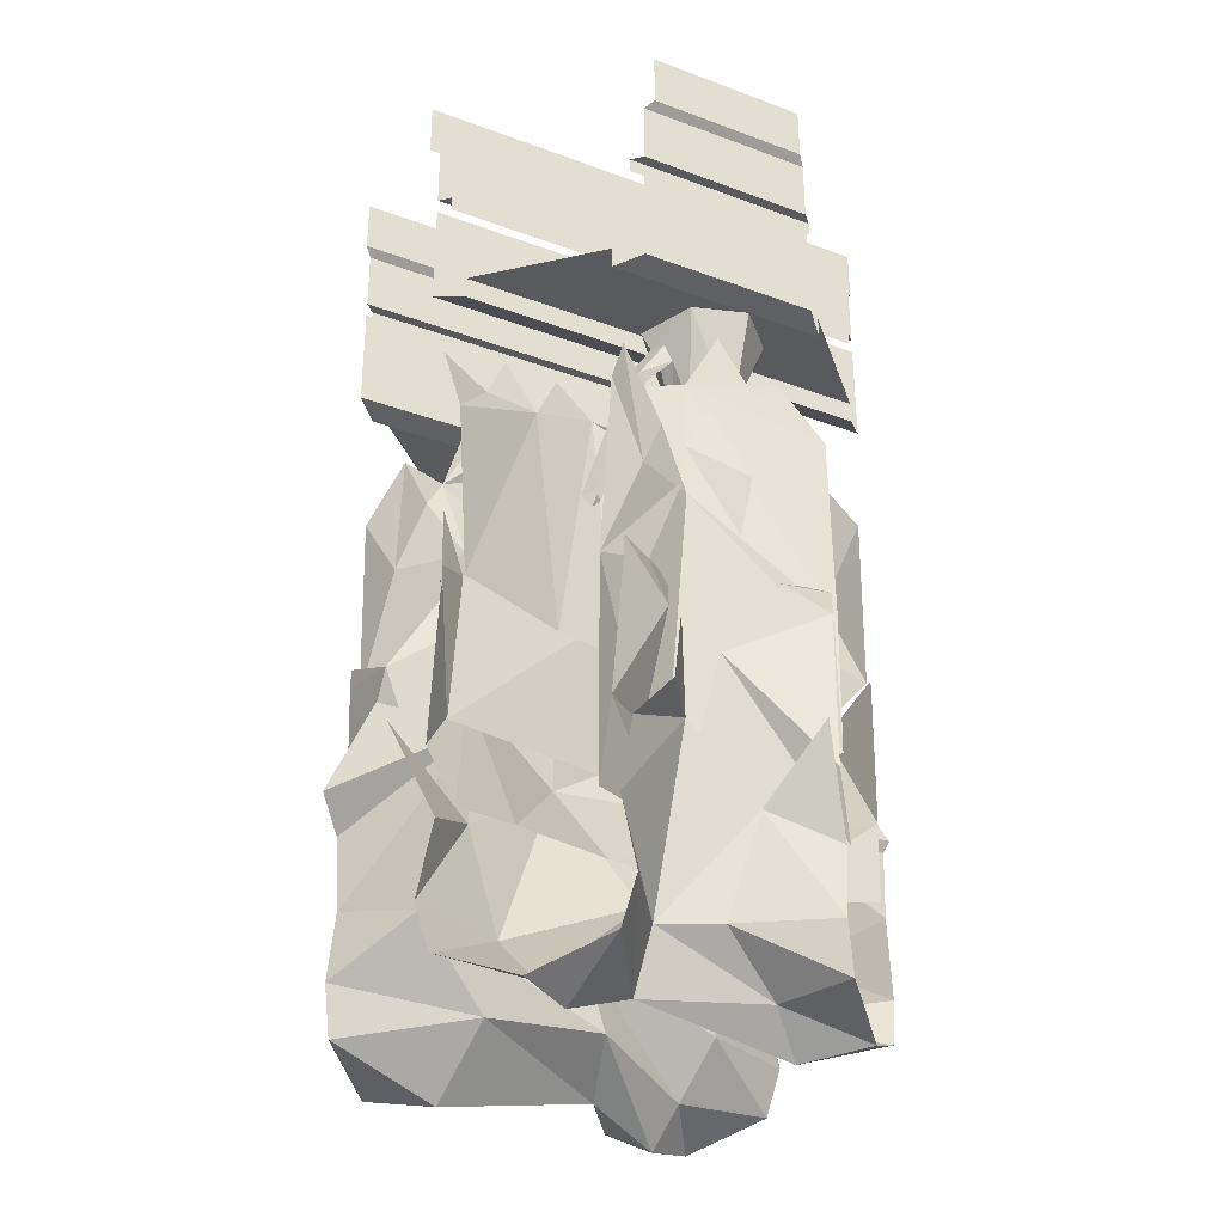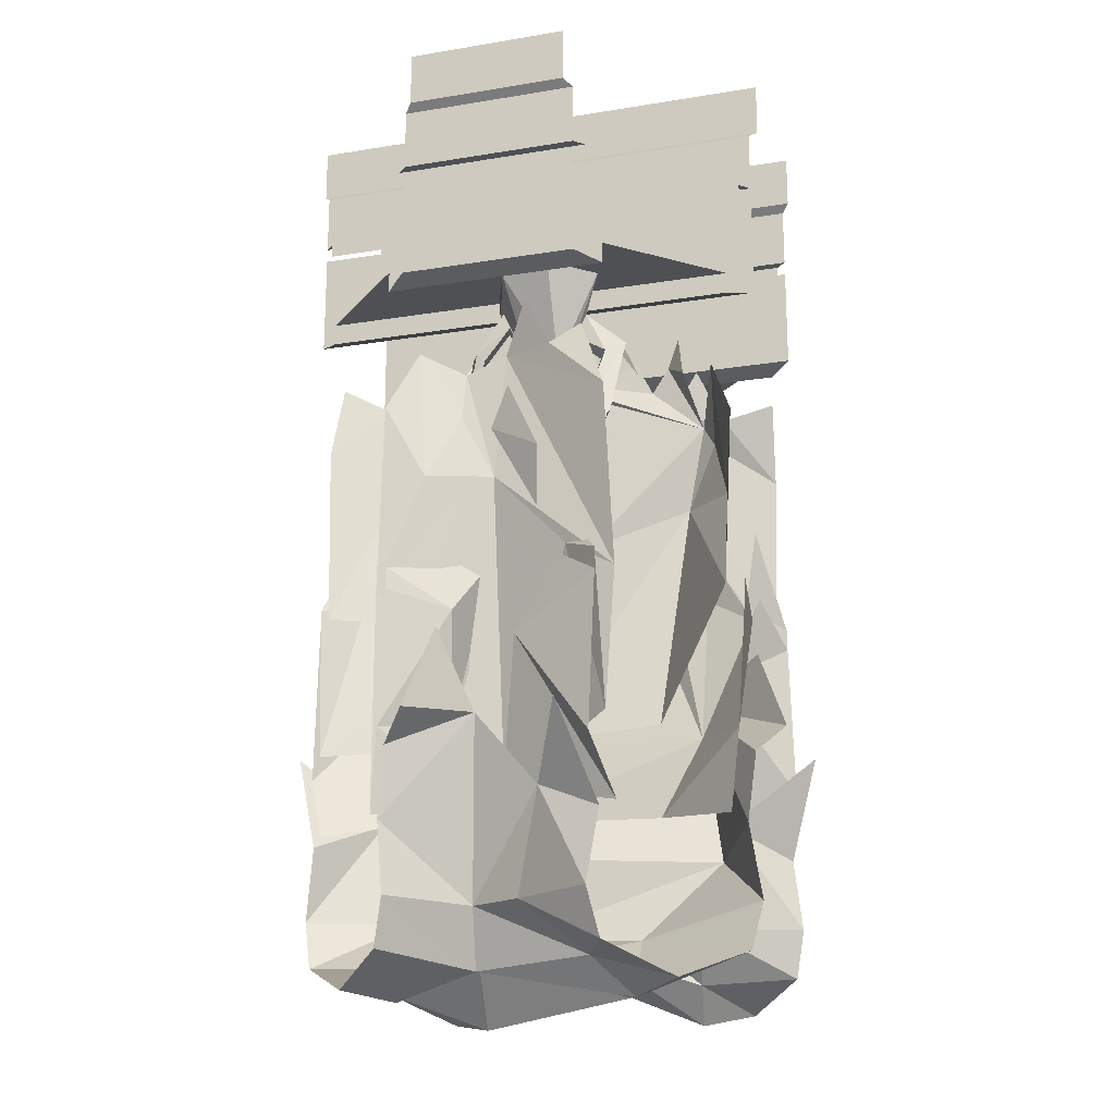
<metadata>
{"format":"obj","ext":"obj","renderer":"f3d","projection":"perspective","resolution":1024,"background":"white","views":[{"elev":-31.3,"azim":107.4,"up":"+Y"},{"elev":-18.6,"azim":-27.8,"up":"+Y"}]}
</metadata>
<code>
v -0.2188 -0.4922 0.1328
v -0.1094 -0.4922 0.2344
v -0.1172 -0.6797 0.2266
v -0.1562 -0.6797 0.1797
v -0.2109 -0.5859 0.1719
v -0.2266 -0.5469 0.1562
v -0.2734 -0.4922 0.2578
v -0.2344 -0.5469 0.1875
v -0.1875 -0.6797 0.2266
v -0.1641 -0.6953 0.3125
v -0.2188 -0.4922 0.3672
v -0.09375 -0.4922 0.3672
v -0.125 -0.6328 0.3203
v -0.1016 -0.5781 0.3281
v -0.09375 -0.5859 0.2812
v -0.1094 -0.625 0.2812
v -0.09375 -0.8594 0.2734
v -0.1016 -0.8672 0.2188
v -0.1328 -0.875 0.1953
v -0.2266 -0.5859 0.2031
v -0.2656 -0.6562 0.1562
v -0.25 -0.6562 0.1328
v -0.2734 -0.6406 0.1172
v -0.2812 -0.6406 0.1484
v -0.1641 -0.8828 0.3125
v -0.1016 -0.8594 0.3281
v -0.07812 -0.6875 0.3516
v -0.09375 -0.6875 0.3984
v -0.04688 -0.6641 0.4062
v -0.03906 -0.6719 0.3672
v -0.08594 -0.8438 0.3828
v -0.1562 -0.8516 0.4141
v -0.1016 -0.8438 0.4297
v -0.1641 -0.875 0.25
v -0.2891 -0.9219 0.05469
v -0.2734 -0.9375 0.0625
v -0.2578 -0.9375 0.03906
v -0.2812 -0.9219 0.02344
v 0.02344 -0.6172 0.2812
v 0.05469 -0.6797 0.2891
v -0.3906 -2.055 0.03906
v -0.5 -1.969 0.1719
v -0.5 -2.031 0
v -0.3438 -1.977 -0.03125
v -0.1094 -1.906 0.04688
v -0.25 -1.992 0.1172
v -0.5 -1.867 0.2031
v -0.2812 -1.867 0.1641
v -0.5 -1.711 0.1719
v -0.3203 -1.484 0.2422
v -0.5 -1.562 0.1953
v -0.5 -1.5 0.2734
v -0.4219 -1.32 0.2656
v -0.5 -1.211 -0.1328
v -0.5 -0.8125 -0.1562
v -0.25 -0.6719 -0.08594
v -0.25 -1.211 -0.03125
v -0.09375 -0.6016 -0.01562
v -0.125 -1.211 0.04688
v 0.2109 -0.7812 0.3047
v -0.04688 -0.625 0.05469
v 0.1484 -0.6641 0.1875
v 0.1719 -0.6094 0.2188
v 0.1719 -0.6406 0.2812
v 0.1719 -0.5547 0.2656
v -0.1719 -0.5391 -0.07031
v -0.3594 -0.6797 -0.1562
v -0.4609 -0.6406 -0.1797
v -0.2969 -0.5625 -0.1406
v -0.5 -1.695 -0.1328
v -0.5 -1.562 -0.1953
v -0.2891 -1.336 -0.2031
v -0.3359 -1.664 -0.07812
v -0.1094 -1.484 -0.08594
v -0.1484 -1.664 0.03906
v 0.1797 -1.5 0.3203
v 0.1172 -1.664 0.25
v 0.1562 -1.516 0.5
v 0.1328 -1.695 0.5
v -0.2266 -1.125 -0.1016
v -0.1719 -1.227 -0.07031
v -0.3359 -1.648 -0.1719
v -0.2891 -1.867 -0.125
v -0.5 -1.867 -0.2031
v -0.5 -1.711 -0.1719
v -0.5 -1.5 -0.2734
v 0.1797 -1.25 0.1641
v 0.1875 -1.266 0.2344
v -0.125 -1.039 -0.0625
v 0.2344 -1.172 0.2656
v 0.2734 -1.242 0.3828
v -0.5 -1.227 -0.1797
v -0.3984 -1.133 -0.2266
v 0.2344 -1.062 0.2734
v 0.07812 -1.922 0.2266
v -0.007812 -2.055 0.3516
v -0.1094 -1.977 0.3438
v -0.2422 -1.867 0.2891
v -0.2344 -1.648 0.3594
v -0.08594 -1.742 0.08594
v 0.2344 -1.758 0.3047
v 0.25 -1.398 0.1953
v 0.1719 -1.711 0.5
v 0.2031 -1.867 0.5
v 0.1719 -1.969 0.5
v 0 -2.031 0.5
v -0.1719 -1.969 0.5
v -0.2031 -1.867 0.5
v -0.1719 -1.711 0.5
v -0.2734 -1.5 0.5
v -0.5 -1.969 -0.1719
v -0.08594 -1.484 0.0625
v -0.03906 -1.055 0.03125
v 0.2031 -0.9609 0.25
v 0.1328 -1.453 0.2266
v 0.1328 -1.211 0.5
v 0.2031 -0.9688 0.4062
v 0.1562 -0.8125 0.5
v 0.1641 -0.6719 0.4141
v 0.2188 -0.8281 0.3359
v -0.5 -1.516 -0.1562
v -0.3906 -1.141 -0.1797
v -0.5 -1.18 -0.1797
v -0.3906 -0.9766 -0.2266
v -0.04688 -0.8984 0.04688
v 0.2344 -0.7969 0.1641
v -0.3359 -1.047 -0.1562
v -0.2188 -0.8516 -0.125
v -0.3359 -0.9219 -0.1953
v -0.2656 -0.7656 -0.1406
v 0.1953 -1.562 0.5
v 0.2734 -1.5 0.5
v 0.2734 -1.32 0.3984
v 0.1797 -1.227 0.5
v 0.1797 -1.18 0.5
v -0.1328 -1.211 0.5
v -0.1562 -0.8125 0.5
v -0.25 -0.6719 0.2344
v -0.2812 -0.9609 0.2422
v -0.1875 -1.141 0.3906
v -0.2109 -1.625 0.1641
v -0.1562 -1.516 0.5
v -0.1797 -1.18 0.5
v -0.2109 -0.6797 0.3594
v -0.1562 -0.6406 0.4062
v -0.2422 -0.5625 0.3047
v -0.1328 -1.695 0.5
v -0.1953 -1.562 0.5
v -0.2578 -1.32 0.2969
v -0.2344 -1.625 0.2031
v -0.1797 -1.227 0.5
v -0.2266 -1.172 0.4141
v -0.2891 -0.8516 0.2422
v -0.2266 -1.047 0.3359
v -0.2422 -0.9219 0.3672
v -0.2734 -0.7656 0.2891
v -0.2578 -1.133 0.1953
v -0.3672 -1.266 0.2266
v -0.3359 -1.5 0.1641
v -0.2734 -1.281 0.1797
v -0.3906 -1.172 0.1953
v -0.5 -1.18 0.1797
v -0.5 -1.227 0.1797
v -0.5 -1.516 0.1562
v -0.2656 -1.664 0.1797
v -0.5 -1.695 0.1328
v -0.4219 -0.9688 0.1953
v -0.3438 -0.8281 0.2109
v -0.4219 -0.6719 0.1562
v -0.5 -0.8125 0.1562
v -0.5 -1.211 0.1328
v -0.3359 -0.9688 0.25
v -0.3125 -0.7031 0.1641
v 0.25 -0.1172 0.5
v -0.5 -0.1172 -0.25
v -0.5 0 -0.25
v 0.25 0 0.5
v -0.5 -0.1172 0.25
v -0.25 -0.1172 0.5
v -0.25 0 0.5
v -0.5 0 0.25
v 0.2266 -0.1328 0.5
v -0.5 -0.1328 -0.2266
v 0.2266 -0.2656 0.5
v -0.5 -0.2656 -0.2266
v 0.1953 -0.2656 0.5
v -0.5 -0.2656 -0.1953
v 0.1953 -0.2969 0.5
v -0.5 -0.2969 -0.1953
v -0.5 -0.1328 0.2266
v -0.2266 -0.1328 0.5
v -0.5 -0.2656 0.2266
v -0.2266 -0.2656 0.5
v -0.5 -0.2656 0.1953
v -0.1953 -0.2656 0.5
v -0.5 -0.2969 0.1953
v -0.1953 -0.2969 0.5
v -0.5 -0.2969 -0.2266
v 0.2266 -0.2969 0.5
v 0.2266 -0.5234 0.5
v -0.5 -0.5234 -0.2266
v 0.1562 -0.5391 0.5
v -0.5 -0.5391 -0.1562
v 0.1562 -0.4922 0.5
v -0.5 -0.4922 -0.1562
v -0.1562 -0.4922 0.5
v -0.5 -0.4922 0.1562
v -0.1562 -0.5391 0.5
v -0.5 -0.5391 0.1562
v -0.2266 -0.5234 0.5
v -0.5 -0.5234 0.2266
v -0.2266 -0.2969 0.5
v -0.5 -0.2969 0.2266
v 0.2188 -0.4922 -0.1328
v 0.1094 -0.4922 -0.2344
v 0.1172 -0.6797 -0.2266
v 0.1562 -0.6797 -0.1797
v 0.2109 -0.5859 -0.1719
v 0.2266 -0.5469 -0.1562
v 0.2734 -0.4922 -0.2578
v 0.2344 -0.5469 -0.1875
v 0.1875 -0.6797 -0.2266
v 0.1641 -0.6953 -0.3125
v 0.2188 -0.4922 -0.3672
v 0.09375 -0.4922 -0.3672
v 0.125 -0.6328 -0.3203
v 0.1016 -0.5781 -0.3281
v 0.09375 -0.5859 -0.2812
v 0.1094 -0.625 -0.2812
v 0.09375 -0.8594 -0.2734
v 0.1016 -0.8672 -0.2188
v 0.1328 -0.875 -0.1953
v 0.2266 -0.5859 -0.2031
v 0.2656 -0.6562 -0.1562
v 0.25 -0.6562 -0.1328
v 0.2734 -0.6406 -0.1172
v 0.2812 -0.6406 -0.1484
v 0.1641 -0.8828 -0.3125
v 0.1016 -0.8594 -0.3281
v 0.07812 -0.6875 -0.3516
v 0.09375 -0.6875 -0.3984
v 0.04688 -0.6641 -0.4062
v 0.03906 -0.6719 -0.3672
v 0.08594 -0.8438 -0.3828
v 0.1562 -0.8516 -0.4141
v 0.1016 -0.8438 -0.4297
v 0.1641 -0.875 -0.25
v 0.2891 -0.9219 -0.05469
v 0.2734 -0.9375 -0.0625
v 0.2578 -0.9375 -0.03906
v 0.2812 -0.9219 -0.02344
v -0.02344 -0.6172 -0.2812
v -0.05469 -0.6797 -0.2891
v 0.3906 -2.055 -0.03906
v 0.5 -1.969 -0.1719
v 0.5 -2.031 0
v 0.3438 -1.977 0.03125
v 0.1094 -1.906 -0.04688
v 0.25 -1.992 -0.1172
v 0.5 -1.867 -0.2031
v 0.2812 -1.867 -0.1641
v 0.5 -1.711 -0.1719
v 0.3203 -1.484 -0.2422
v 0.5 -1.562 -0.1953
v 0.5 -1.5 -0.2734
v 0.4219 -1.32 -0.2656
v 0.5 -1.211 0.1328
v 0.5 -0.8125 0.1562
v 0.25 -0.6719 0.08594
v 0.25 -1.211 0.03125
v 0.09375 -0.6016 0.01562
v 0.125 -1.211 -0.04688
v -0.2109 -0.7812 -0.3047
v 0.04688 -0.625 -0.05469
v -0.1484 -0.6641 -0.1875
v -0.1719 -0.6094 -0.2188
v -0.1719 -0.6406 -0.2812
v -0.1719 -0.5547 -0.2656
v 0.1719 -0.5391 0.07031
v 0.3594 -0.6797 0.1562
v 0.4609 -0.6406 0.2109
v 0.2969 -0.5625 0.1406
v 0.5 -1.695 0.1328
v 0.5 -1.562 0.1953
v 0.2891 -1.336 0.2031
v 0.3359 -1.664 0.07812
v 0.1094 -1.484 0.08594
v 0.1484 -1.664 -0.03906
v -0.1797 -1.5 -0.3203
v -0.1172 -1.664 -0.25
v -0.1562 -1.516 -0.5
v -0.1328 -1.695 -0.5
v 0.2266 -1.125 0.1016
v 0.1719 -1.227 0.07031
v 0.3359 -1.648 0.1719
v 0.2891 -1.867 0.125
v 0.5 -1.867 0.2031
v 0.5 -1.711 0.1719
v 0.5 -1.5 0.2734
v -0.1797 -1.25 -0.1641
v -0.1875 -1.266 -0.2344
v 0.125 -1.039 0.0625
v -0.2344 -1.172 -0.2656
v -0.2734 -1.242 -0.3828
v 0.5 -1.227 0.1797
v 0.3984 -1.133 0.2266
v -0.2344 -1.062 -0.2734
v -0.07812 -1.922 -0.2266
v 0.007812 -2.055 -0.3516
v 0.1094 -1.977 -0.3438
v 0.2422 -1.867 -0.2891
v 0.2344 -1.648 -0.3594
v 0.08594 -1.742 -0.08594
v -0.2344 -1.758 -0.3047
v -0.25 -1.398 -0.1953
v -0.1719 -1.711 -0.5
v -0.2031 -1.867 -0.5
v -0.1719 -1.969 -0.5
v 0 -2.031 -0.5
v 0.1719 -1.969 -0.5
v 0.2031 -1.867 -0.5
v 0.1719 -1.711 -0.5
v 0.2734 -1.5 -0.5
v 0.5 -1.969 0.1719
v 0.08594 -1.484 -0.0625
v 0.03906 -1.055 -0.03125
v -0.2031 -0.9609 -0.25
v -0.1328 -1.453 -0.2266
v -0.1328 -1.211 -0.5
v -0.2031 -0.9688 -0.4062
v -0.1562 -0.8125 -0.5
v -0.1641 -0.6719 -0.4141
v -0.2188 -0.8281 -0.3359
v 0.5 -1.516 0.1562
v 0.3906 -1.141 0.1797
v 0.5 -1.18 0.1797
v 0.3906 -0.9766 0.2266
v 0.04688 -0.8984 -0.04688
v -0.2344 -0.7969 -0.1641
v 0.3359 -1.047 0.1562
v 0.2188 -0.8516 0.125
v 0.3359 -0.9219 0.1953
v 0.2656 -0.7656 0.1406
v -0.1953 -1.562 -0.5
v -0.2734 -1.5 -0.5
v -0.2734 -1.32 -0.3984
v -0.1797 -1.227 -0.5
v -0.1797 -1.18 -0.5
v 0.1328 -1.211 -0.5
v 0.1562 -0.8125 -0.5
v 0.25 -0.6719 -0.2344
v 0.2812 -0.9609 -0.2422
v 0.1875 -1.141 -0.3906
v 0.2109 -1.625 -0.1641
v 0.1562 -1.516 -0.5
v 0.1797 -1.18 -0.5
v 0.2109 -0.6797 -0.3594
v 0.1562 -0.6406 -0.4062
v 0.2422 -0.5625 -0.3047
v 0.1328 -1.695 -0.5
v 0.1953 -1.562 -0.5
v 0.2578 -1.32 -0.2969
v 0.2344 -1.625 -0.2031
v 0.1797 -1.227 -0.5
v 0.2266 -1.172 -0.4141
v 0.2891 -0.8516 -0.2422
v 0.2266 -1.047 -0.3359
v 0.2422 -0.9219 -0.3672
v 0.2734 -0.7656 -0.2891
v 0.2578 -1.133 -0.1953
v 0.3672 -1.266 -0.2266
v 0.3359 -1.5 -0.1641
v 0.2734 -1.281 -0.1797
v 0.3906 -1.172 -0.1953
v 0.5 -1.18 -0.1797
v 0.5 -1.227 -0.1797
v 0.5 -1.516 -0.1562
v 0.2656 -1.664 -0.1797
v 0.5 -1.695 -0.1328
v 0.4219 -0.9688 -0.1953
v 0.3438 -0.8281 -0.2109
v 0.4219 -0.6719 -0.1562
v 0.5 -0.8125 -0.1562
v 0.5 -1.211 -0.1328
v 0.3359 -0.9688 -0.25
v 0.3125 -0.7031 -0.1641
v -0.25 -0.1172 -0.5
v 0.5 -0.1172 0.25
v 0.5 0 0.25
v -0.25 0 -0.5
v 0.5 -0.1172 -0.25
v 0.25 -0.1172 -0.5
v 0.25 0 -0.5
v 0.5 0 -0.25
v -0.2266 -0.1328 -0.5
v 0.5 -0.1328 0.2266
v -0.2266 -0.2656 -0.5
v 0.5 -0.2656 0.2266
v -0.1953 -0.2656 -0.5
v 0.5 -0.2656 0.1953
v -0.1953 -0.2969 -0.5
v 0.5 -0.2969 0.1953
v 0.5 -0.1328 -0.2266
v 0.2266 -0.1328 -0.5
v 0.5 -0.2656 -0.2266
v 0.2266 -0.2656 -0.5
v 0.5 -0.2656 -0.1953
v 0.1953 -0.2656 -0.5
v 0.5 -0.2969 -0.1953
v 0.1953 -0.2969 -0.5
v 0.5 -0.2969 0.2266
v -0.2266 -0.2969 -0.5
v -0.2266 -0.5234 -0.5
v 0.5 -0.5234 0.2266
v -0.1562 -0.5391 -0.5
v 0.5 -0.5391 0.1562
v -0.1562 -0.4922 -0.5
v 0.5 -0.4922 0.1562
v 0.1562 -0.4922 -0.5
v 0.5 -0.4922 -0.1562
v 0.1562 -0.5391 -0.5
v 0.5 -0.5391 -0.1562
v 0.2266 -0.5234 -0.5
v 0.5 -0.5234 -0.2266
v 0.2266 -0.2969 -0.5
v 0.5 -0.2969 -0.2266
f 1 2 3
f 1 3 4
f 1 4 5
f 1 5 6
f 1 6 7
f 7 6 8
f 7 8 9
f 7 9 10
f 7 10 11
f 11 10 12
f 12 10 13
f 12 13 14
f 12 14 2
f 2 14 15
f 2 15 3
f 3 15 16
f 3 16 17
f 3 17 18
f 3 18 4
f 4 18 19
f 4 19 9
f 4 9 20
f 4 20 5
f 5 20 21
f 5 21 22
f 5 22 6
f 6 22 23
f 6 23 8
f 8 23 24
f 8 24 20
f 8 20 9
f 13 16 3
f 13 3 10
f 13 10 25
f 13 25 26
f 13 26 16
f 13 16 27
f 13 27 28
f 13 28 14
f 14 28 29
f 14 29 15
f 15 29 30
f 15 30 16
f 16 30 27
f 27 30 31
f 27 31 32
f 27 32 28
f 28 32 29
f 29 32 33
f 29 33 30
f 30 33 31
f 9 19 34
f 9 34 10
f 10 34 25
f 26 17 16
f 20 24 21
f 21 24 35
f 21 35 36
f 21 36 22
f 22 36 37
f 22 37 23
f 23 37 38
f 23 38 24
f 24 38 35
f 39 40 30
f 39 30 14
f 205 204 206
f 205 206 207
f 214 215 216
f 214 216 217
f 214 217 218
f 214 218 219
f 214 219 220
f 220 219 221
f 220 221 222
f 220 222 223
f 220 223 224
f 224 223 225
f 225 223 226
f 225 226 227
f 225 227 215
f 215 227 228
f 215 228 216
f 216 228 229
f 216 229 230
f 216 230 231
f 216 231 217
f 217 231 232
f 217 232 222
f 217 222 233
f 217 233 218
f 218 233 234
f 218 234 235
f 218 235 219
f 219 235 236
f 219 236 221
f 221 236 237
f 221 237 233
f 221 233 222
f 226 229 216
f 226 216 223
f 226 223 238
f 226 238 239
f 226 239 229
f 226 229 240
f 226 240 241
f 226 241 227
f 227 241 242
f 227 242 228
f 228 242 243
f 228 243 229
f 229 243 240
f 240 243 244
f 240 244 245
f 240 245 241
f 241 245 242
f 242 245 246
f 242 246 243
f 243 246 244
f 222 232 247
f 222 247 223
f 223 247 238
f 239 230 229
f 233 237 234
f 234 237 248
f 234 248 249
f 234 249 235
f 235 249 250
f 235 250 236
f 236 250 251
f 236 251 237
f 237 251 248
f 252 253 243
f 252 243 227
f 418 417 419
f 418 419 420
f 41 42 43
f 41 43 44
f 41 44 45
f 41 45 46
f 41 46 42
f 42 46 47
f 47 46 48
f 47 48 49
f 49 48 50
f 49 50 51
f 72 74 82
f 82 74 83
f 82 83 84
f 82 84 85
f 82 85 86
f 46 95 96
f 46 96 97
f 46 97 48
f 48 97 98
f 48 98 99
f 48 99 50
f 45 100 101
f 45 101 95
f 45 95 46
f 100 74 102
f 100 102 101
f 101 102 103
f 101 103 104
f 101 104 95
f 95 104 105
f 95 105 96
f 96 105 106
f 96 106 97
f 97 106 107
f 97 107 98
f 98 107 108
f 98 108 99
f 99 108 109
f 99 109 110
f 44 83 100
f 44 100 45
f 83 74 100
f 43 111 44
f 44 111 83
f 83 111 84
f 131 103 102
f 131 102 132
f 132 102 133
f 254 255 256
f 254 256 257
f 254 257 258
f 254 258 259
f 254 259 255
f 255 259 260
f 260 259 261
f 260 261 262
f 262 261 263
f 285 287 295
f 295 287 296
f 295 296 297
f 295 297 298
f 295 298 299
f 259 308 309
f 259 309 310
f 259 310 261
f 261 310 311
f 261 311 312
f 261 312 263
f 258 313 314
f 258 314 308
f 258 308 259
f 313 287 315
f 313 315 314
f 314 315 316
f 314 316 317
f 314 317 308
f 308 317 318
f 308 318 309
f 309 318 319
f 309 319 310
f 310 319 320
f 310 320 311
f 311 320 321
f 311 321 312
f 312 321 322
f 312 322 323
f 257 296 313
f 257 313 258
f 296 287 313
f 256 324 257
f 257 324 296
f 296 324 297
f 344 316 315
f 344 315 345
f 345 315 346
f 51 50 52
f 52 50 53
f 54 55 56
f 54 56 57
f 57 56 58
f 57 58 59
f 67 56 55
f 67 55 68
f 70 71 72
f 70 72 73
f 73 72 74
f 73 74 75
f 75 74 76
f 75 76 77
f 77 76 78
f 77 78 79
f 80 81 74
f 80 74 72
f 87 88 76
f 87 76 74
f 87 74 81
f 87 81 89
f 90 91 76
f 90 76 88
f 92 72 71
f 72 92 93
f 94 91 90
f 112 113 114
f 112 114 115
f 115 114 116
f 116 114 117
f 116 117 118
f 118 117 119
f 119 117 120
f 119 120 60
f 60 120 114
f 60 114 113
f 121 122 113
f 121 113 112
f 122 123 124
f 114 113 125
f 114 125 126
f 122 125 113
f 125 122 127
f 125 127 128
f 128 127 129
f 128 129 130
f 117 114 120
f 91 134 78
f 91 78 76
f 91 135 134
f 136 138 139
f 136 139 140
f 140 141 142
f 140 143 125
f 144 138 137
f 144 137 145
f 147 148 149
f 147 149 150
f 151 149 148
f 149 151 152
f 153 154 155
f 153 155 156
f 157 158 159
f 157 159 160
f 161 158 157
f 158 161 162
f 158 162 163
f 158 163 164
f 158 164 159
f 159 164 165
f 165 164 166
f 167 139 168
f 167 168 169
f 167 169 170
f 167 170 171
f 139 171 141
f 141 171 166
f 171 161 172
f 168 139 173
f 168 173 169
f 138 173 139
f 136 142 140
f 262 263 264
f 264 263 265
f 265 263 266
f 267 268 269
f 267 269 270
f 270 269 271
f 270 271 272
f 280 269 268
f 280 268 281
f 283 284 285
f 283 285 286
f 286 285 287
f 286 287 288
f 288 287 289
f 288 289 290
f 290 289 291
f 290 291 292
f 293 294 287
f 293 287 285
f 300 301 289
f 300 289 287
f 300 287 294
f 300 294 302
f 303 304 289
f 303 289 301
f 305 285 284
f 285 305 306
f 307 304 303
f 325 326 327
f 325 327 328
f 328 327 329
f 329 327 330
f 329 330 331
f 331 330 332
f 332 330 333
f 332 333 273
f 273 333 327
f 273 327 326
f 334 335 326
f 334 326 325
f 335 336 337
f 327 326 338
f 327 338 339
f 335 338 326
f 338 335 340
f 338 340 341
f 341 340 342
f 341 342 343
f 330 327 333
f 304 347 291
f 304 291 289
f 304 348 347
f 349 351 352
f 349 352 353
f 353 354 355
f 353 356 338
f 357 351 350
f 357 350 358
f 360 361 362
f 360 362 363
f 364 362 361
f 362 364 365
f 366 367 368
f 366 368 369
f 370 371 372
f 370 372 373
f 374 371 370
f 371 374 375
f 371 375 376
f 371 376 377
f 371 377 372
f 372 377 378
f 378 377 379
f 380 352 381
f 380 381 382
f 380 382 383
f 380 383 384
f 352 384 354
f 354 384 379
f 384 374 385
f 381 352 386
f 381 386 382
f 351 386 352
f 349 355 353
f 59 58 60
f 60 58 61
f 60 61 62
f 60 62 63
f 60 63 64
f 64 63 65
f 66 58 56
f 69 56 67
f 123 122 121
f 136 137 138
f 140 139 141
f 140 142 143
f 146 138 144
f 167 171 139
f 272 271 273
f 273 271 274
f 273 274 275
f 273 275 276
f 273 276 277
f 277 276 278
f 279 271 269
f 282 269 280
f 336 335 334
f 349 350 351
f 353 352 354
f 353 355 356
f 359 351 357
f 380 384 352
f 174 175 176
f 174 176 177
f 178 179 180
f 178 180 181
f 175 174 182
f 175 182 183
f 179 178 190
f 179 190 191
f 198 199 200
f 198 200 201
f 201 200 202
f 201 202 203
f 203 202 204
f 203 204 205
f 207 206 208
f 207 208 209
f 209 208 210
f 209 210 211
f 211 210 212
f 211 212 213
f 387 388 389
f 387 389 390
f 391 392 393
f 391 393 394
f 388 387 395
f 388 395 396
f 392 391 403
f 392 403 404
f 411 412 413
f 411 413 414
f 414 413 415
f 414 415 416
f 416 415 417
f 416 417 418
f 420 419 421
f 420 421 422
f 422 421 423
f 422 423 424
f 424 423 425
f 424 425 426
f 183 182 184
f 183 184 185
f 185 184 186
f 185 186 187
f 187 186 188
f 187 188 189
f 191 190 192
f 191 192 193
f 193 192 194
f 193 194 195
f 195 194 196
f 195 196 197
f 396 395 397
f 396 397 398
f 398 397 399
f 398 399 400
f 400 399 401
f 400 401 402
f 404 403 405
f 404 405 406
f 406 405 407
f 406 407 408
f 408 407 409
f 408 409 410

</code>
